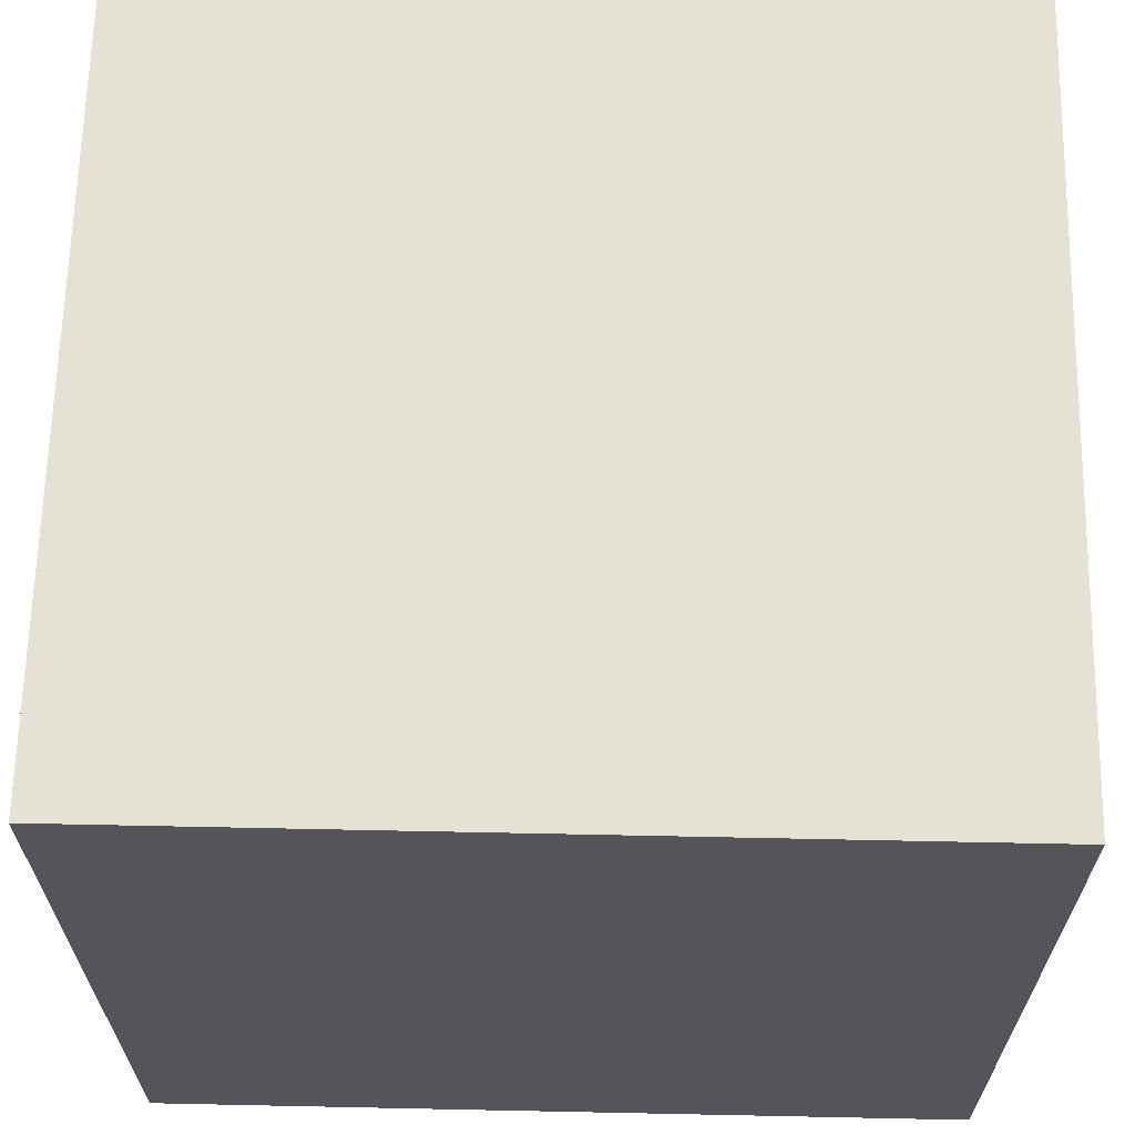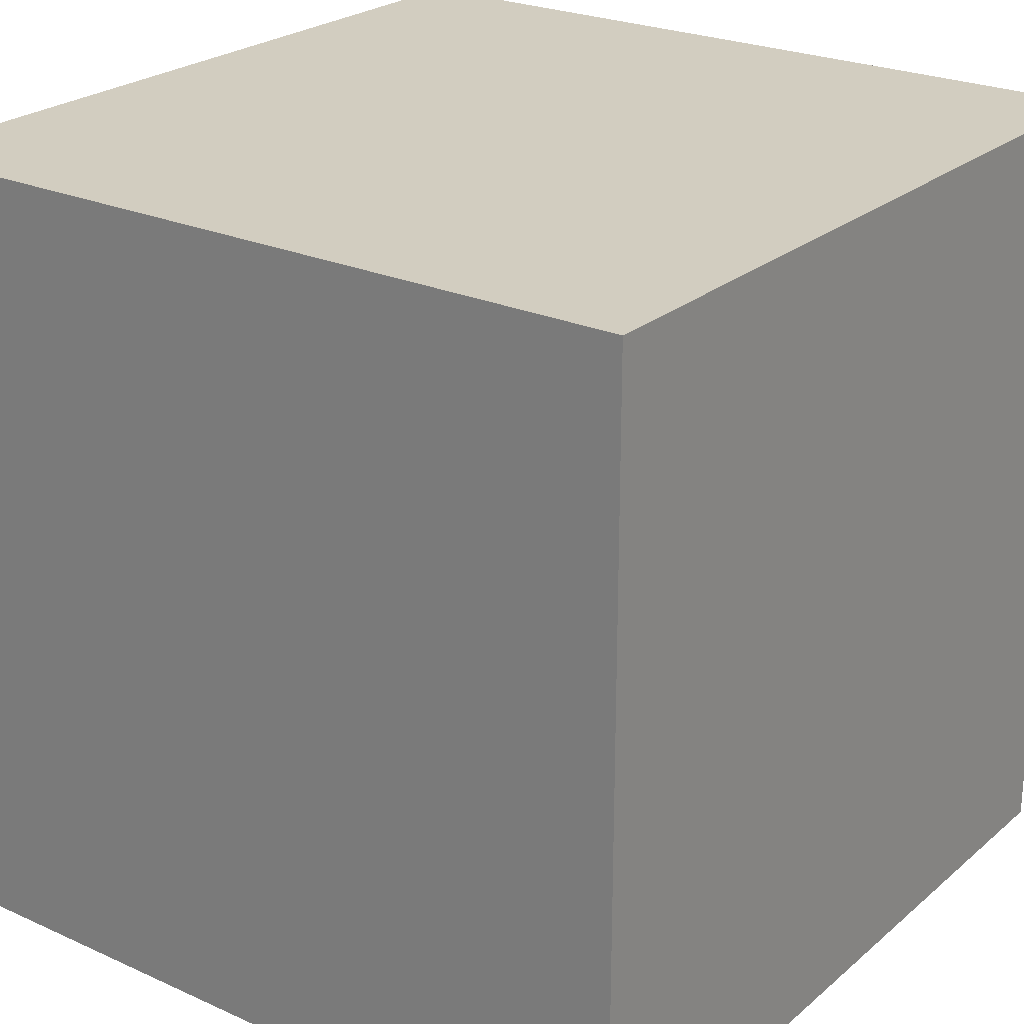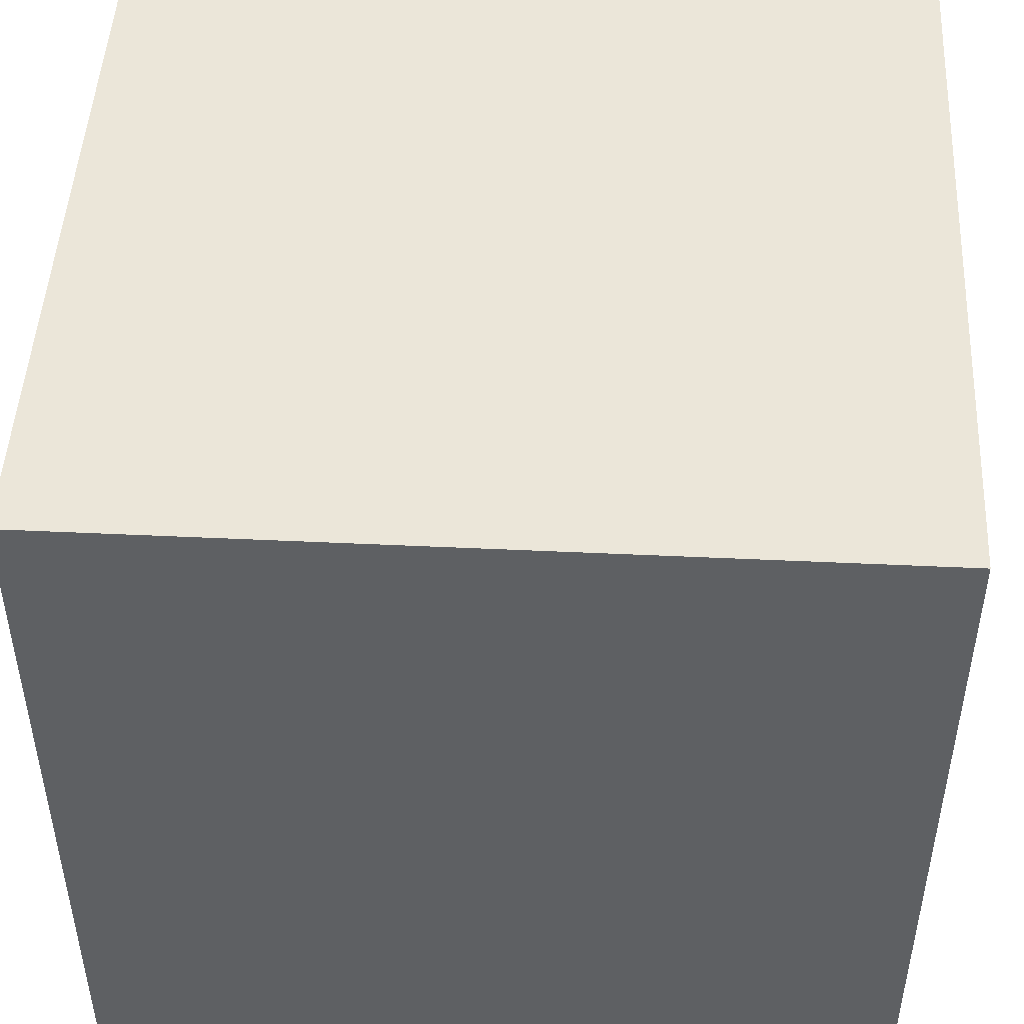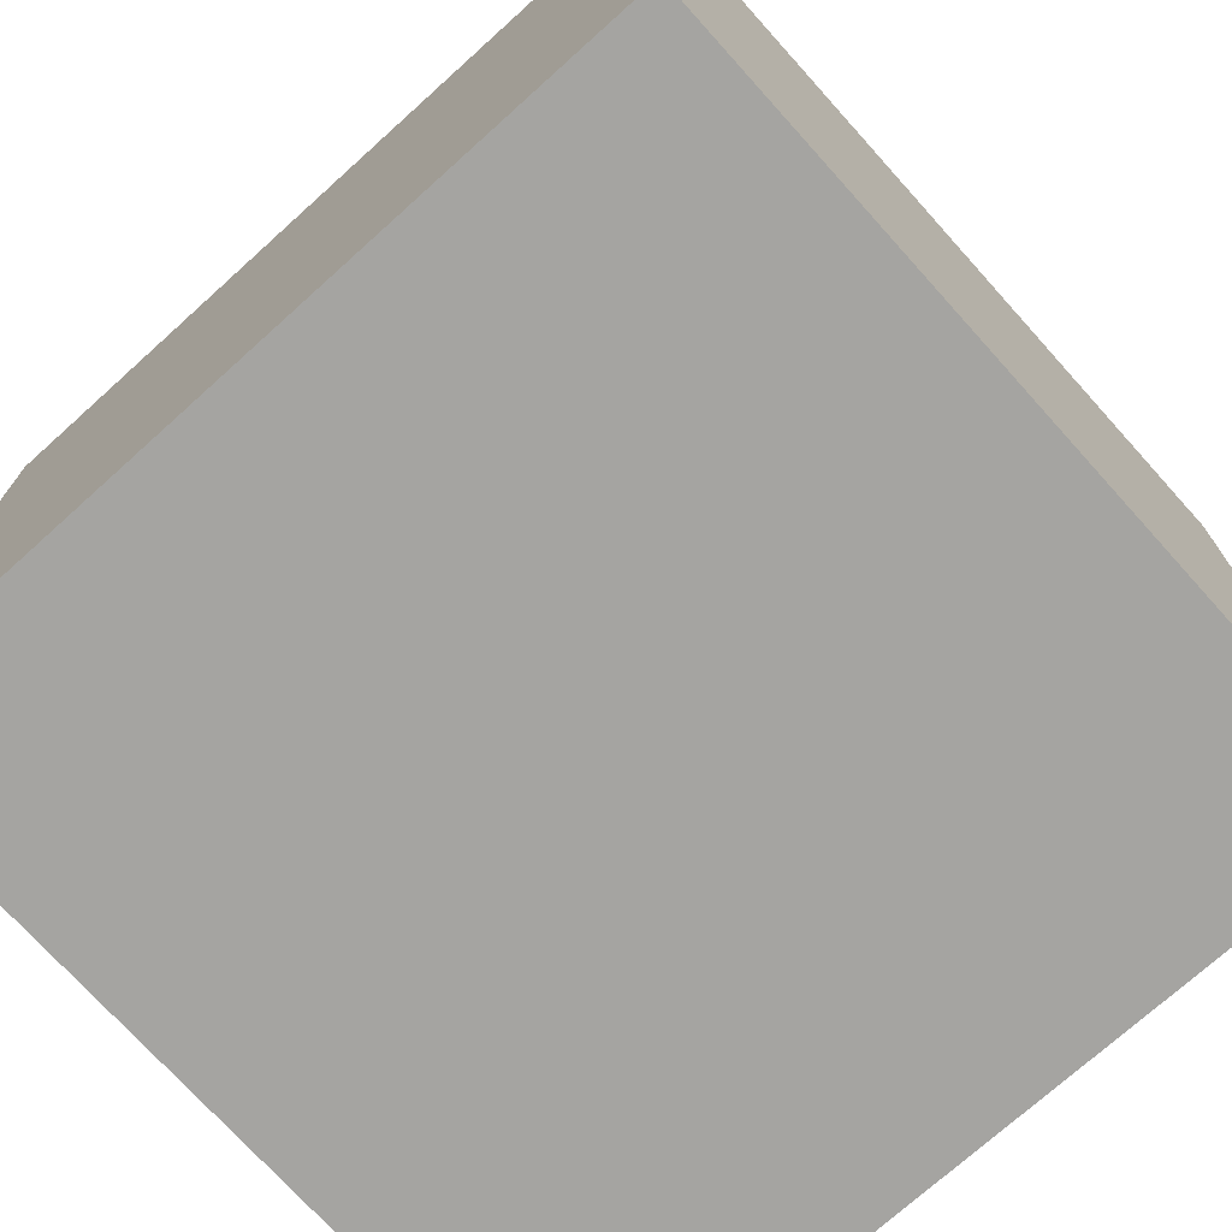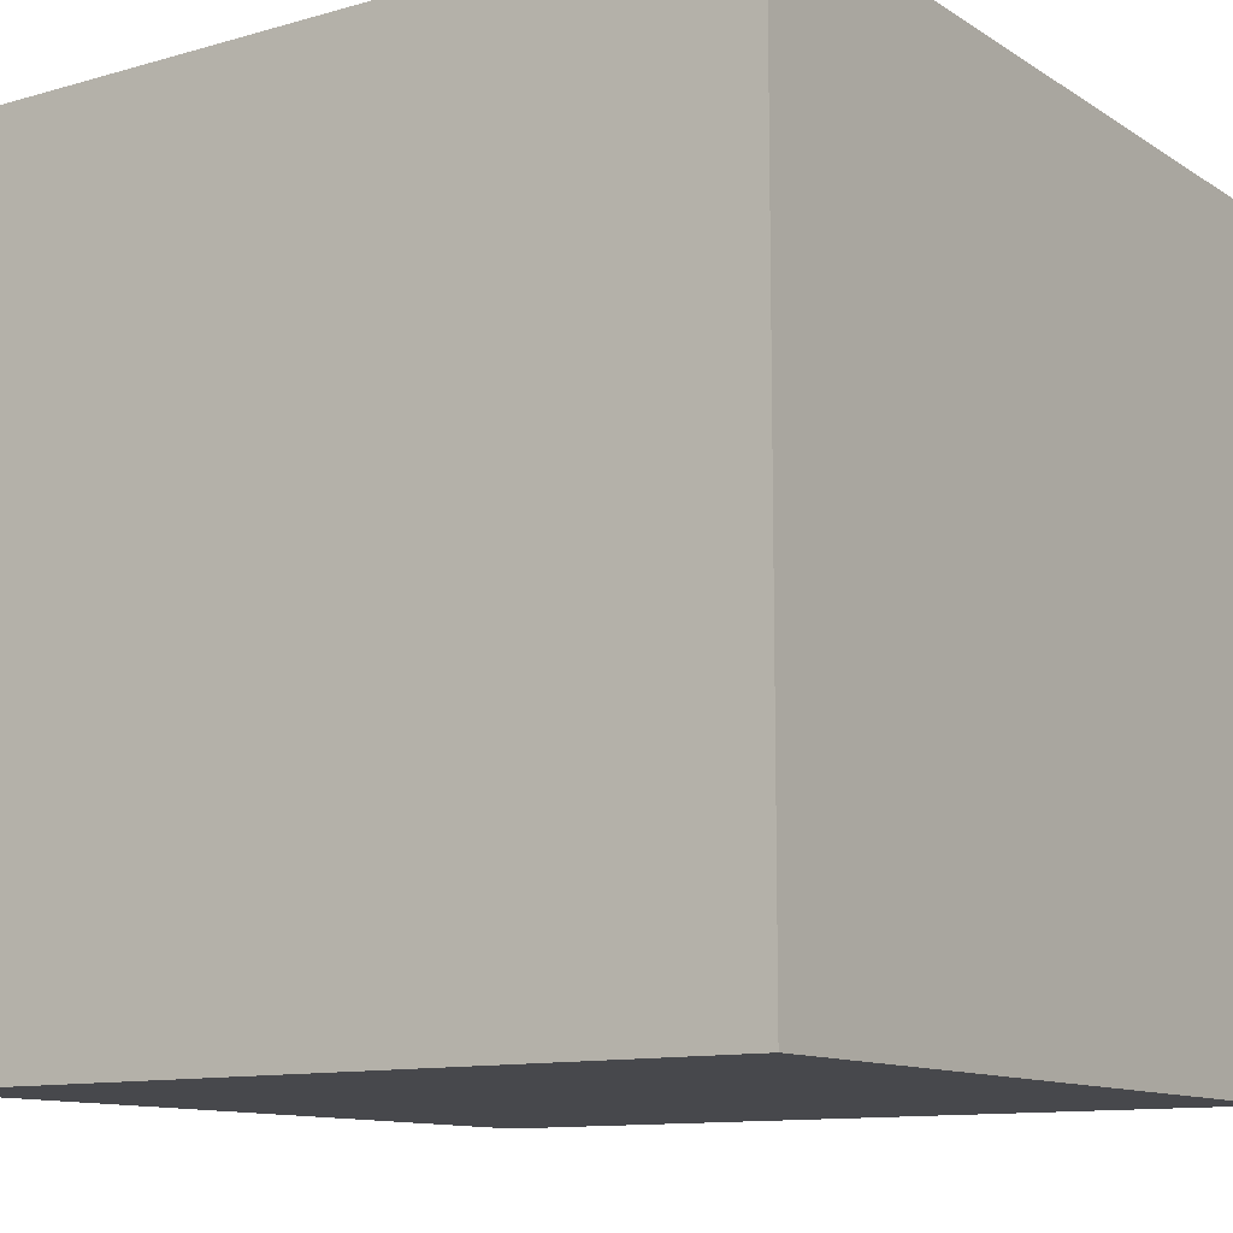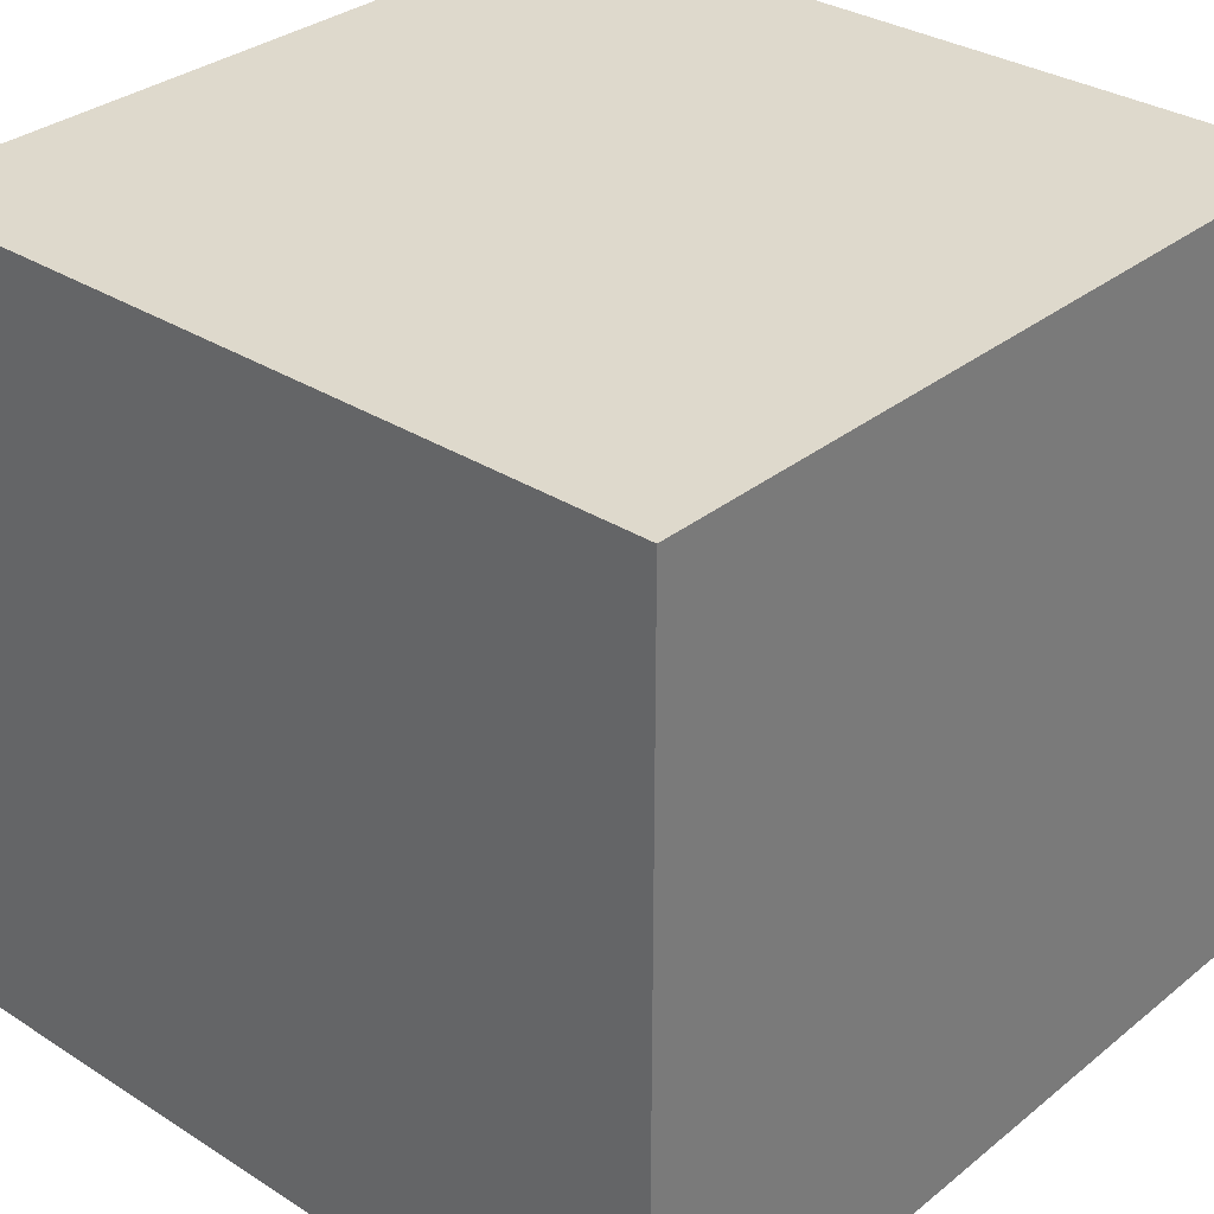
<metadata>
{"format":"obj","ext":"obj","renderer":"f3d","projection":"perspective","resolution":1024,"background":"white","views":[{"elev":65.1,"azim":-178.8,"up":"+Z"},{"elev":24.4,"azim":126.5,"up":"+Y"},{"elev":48.0,"azim":-177.0,"up":"+Z"},{"elev":-73.4,"azim":42.0,"up":"+Z"},{"elev":-11.6,"azim":-145.6,"up":"+Z"},{"elev":32.0,"azim":-138.2,"up":"+Z"}]}
</metadata>
<code>
g Box001
v -0.05 -0.05 -0.05
v 0.05 -0.05 -0.05
v 0.05 0.05 -0.05
v -0.05 0.05 -0.05
v -0.05 -0.05 0.05
v -0.05 0.05 0.05
v 0.05 0.05 0.05
v 0.05 -0.05 0.05
v -0.05 -0.05 -0.05
v -0.05 -0.05 0.05
v 0.05 -0.05 0.05
v 0.05 -0.05 -0.05
v 0.05 -0.05 -0.05
v 0.05 -0.05 0.05
v 0.05 0.05 0.05
v 0.05 0.05 -0.05
v 0.05 0.05 -0.05
v 0.05 0.05 0.05
v -0.05 0.05 0.05
v -0.05 0.05 -0.05
v -0.05 0.05 -0.05
v -0.05 0.05 0.05
v -0.05 -0.05 0.05
v -0.05 -0.05 -0.05
g Box001_0
f 3 2 1
f 4 3 1
f 7 6 5
f 8 7 5
f 11 10 9
f 12 11 9
f 15 14 13
f 16 15 13
f 19 18 17
f 20 19 17
f 23 22 21
f 24 23 21

</code>
